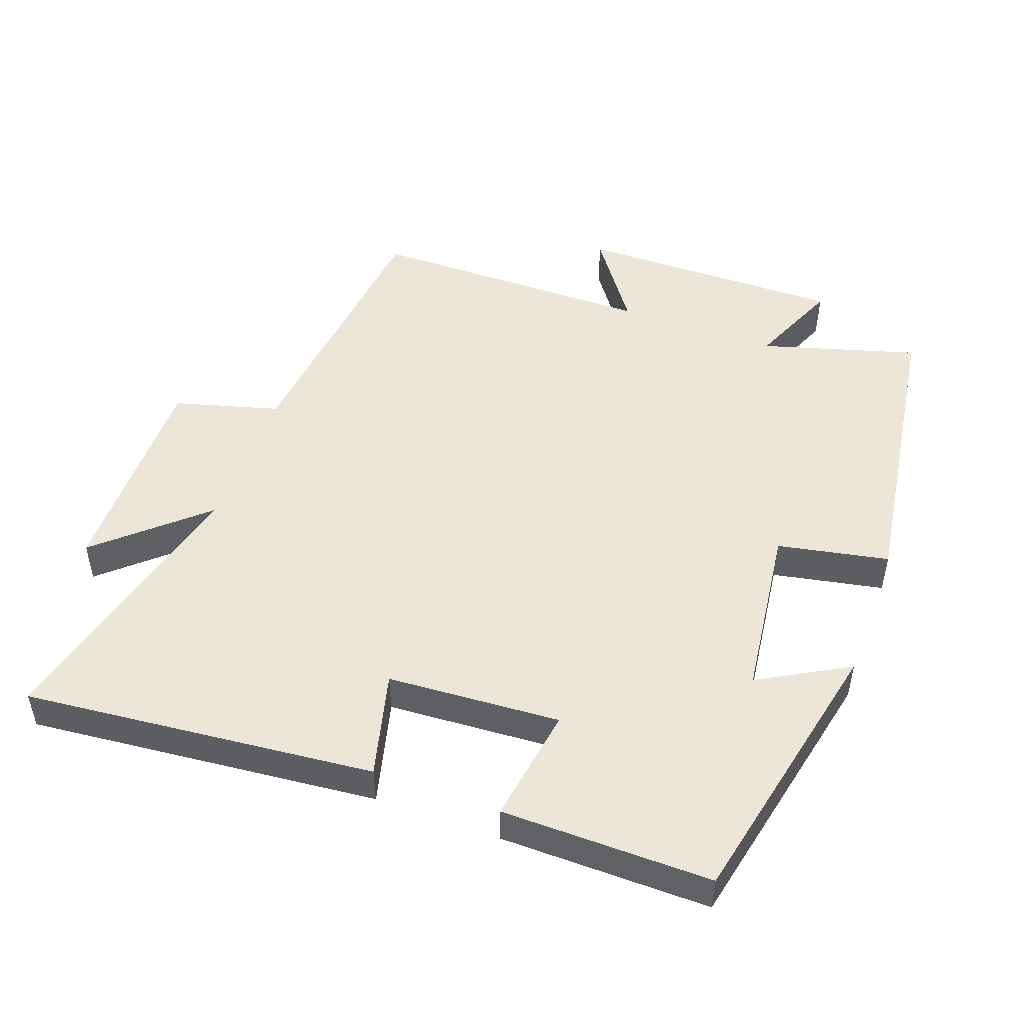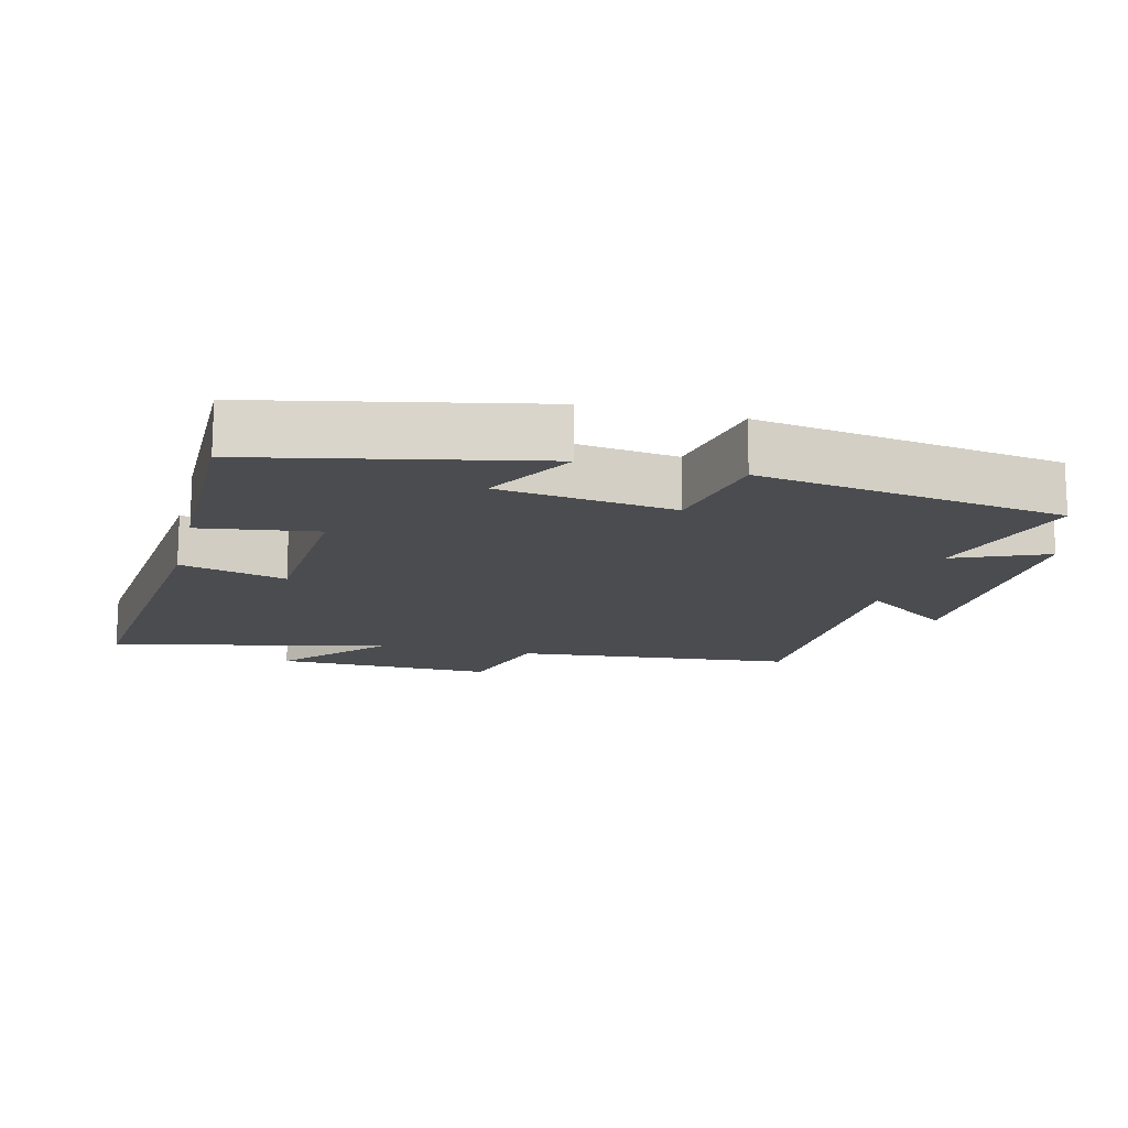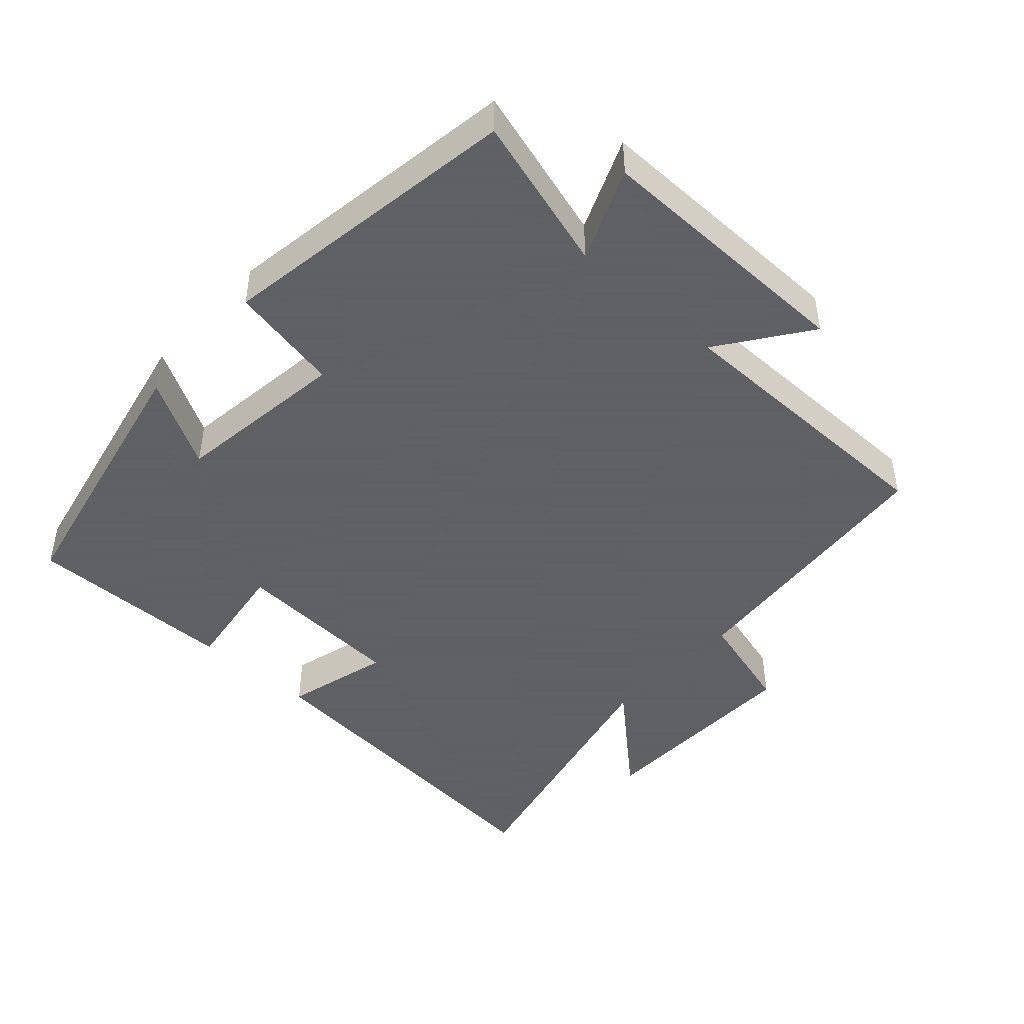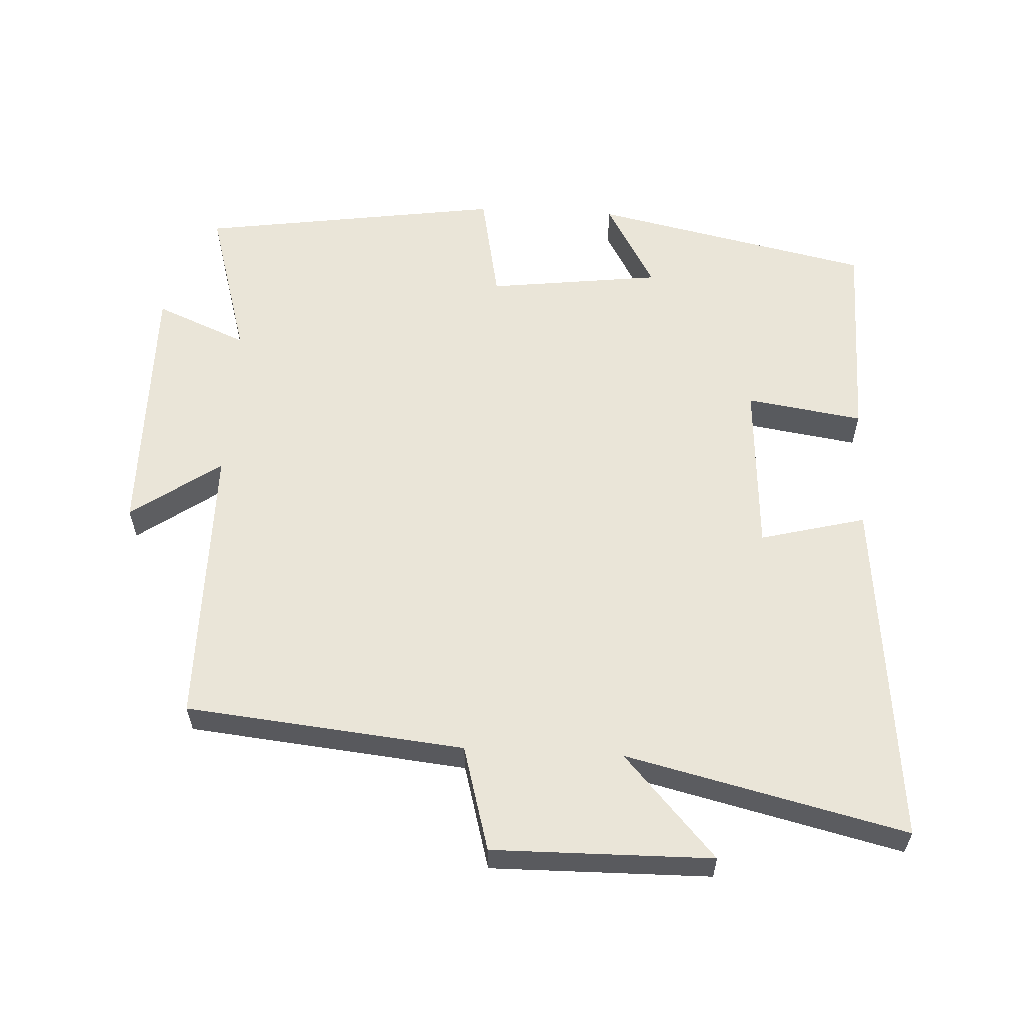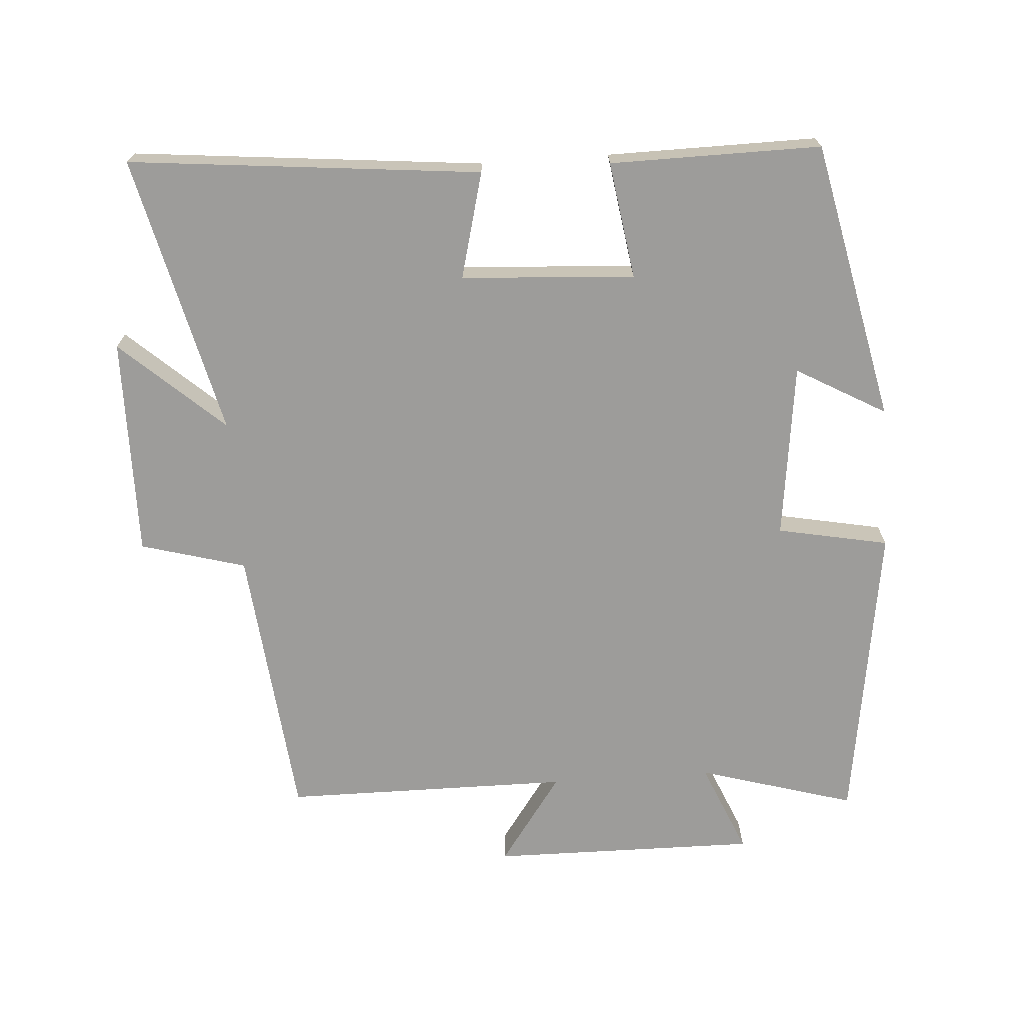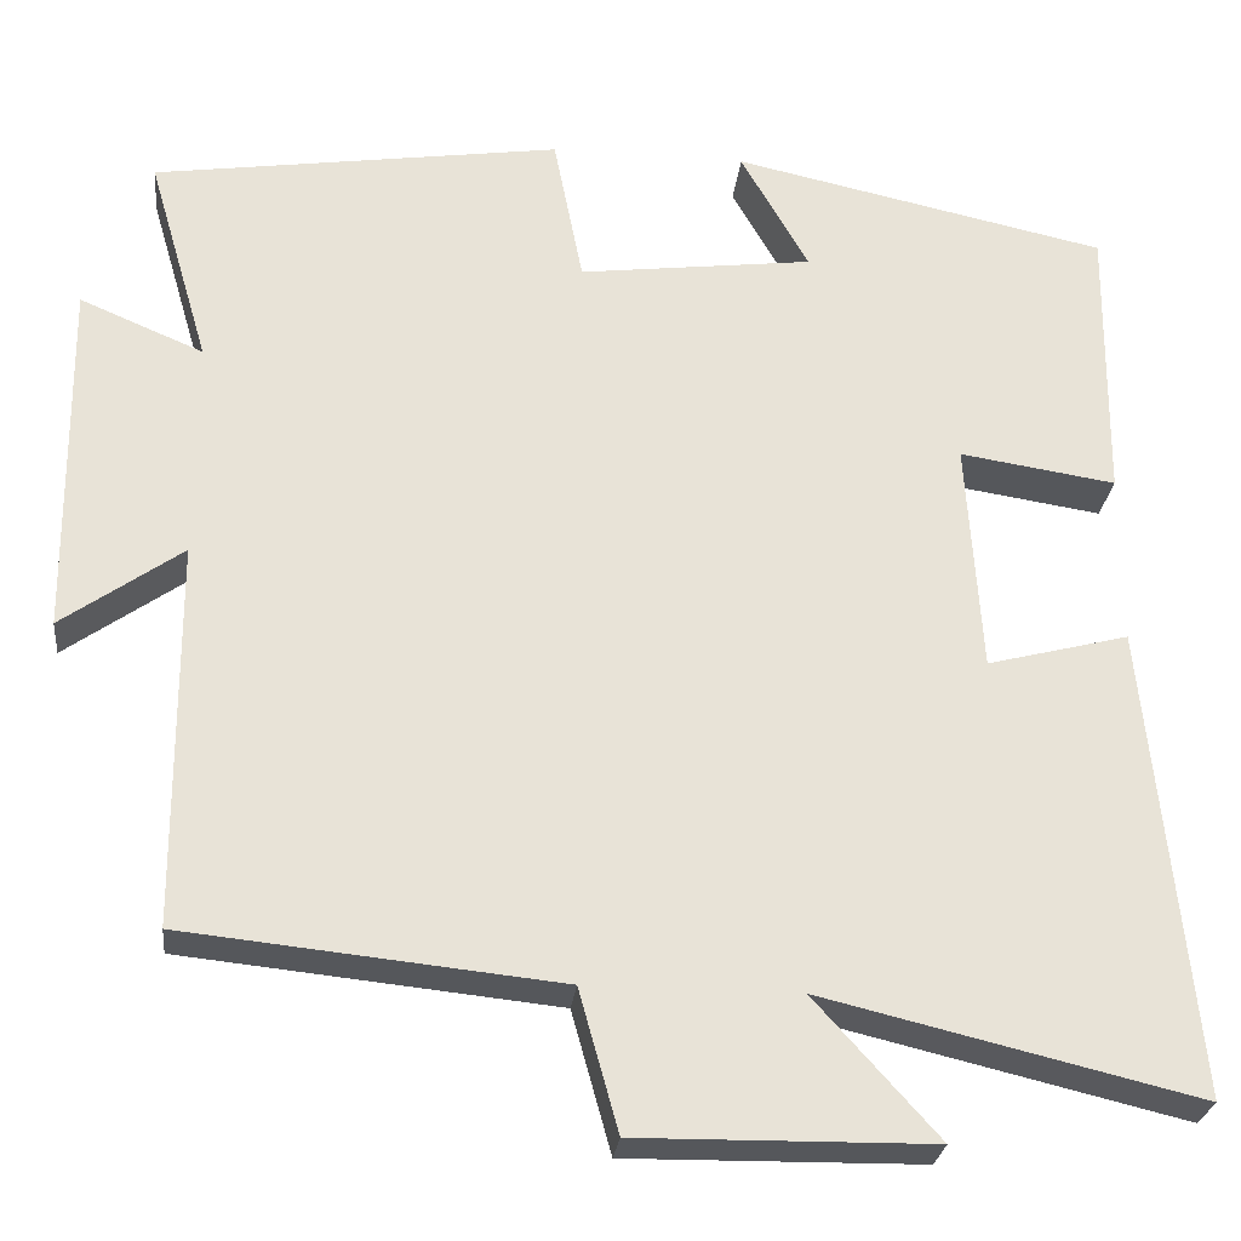
<metadata>
{"format":"obj","ext":"obj","renderer":"f3d","projection":"perspective","resolution":1024,"background":"white","views":[{"elev":49.3,"azim":-69.9,"up":"+Y"},{"elev":-15.0,"azim":-14.3,"up":"+Y"},{"elev":-45.3,"azim":47.6,"up":"+Y"},{"elev":58.8,"azim":-177.0,"up":"+Y"},{"elev":-70.0,"azim":-86.0,"up":"+Y"},{"elev":-26.6,"azim":173.7,"up":"+Z"}]}
</metadata>
<code>
v -0.551 0.07 -0.598
v -0.5 0.07 -0.084
v -0.345 0.07 -0.124
v -0.329 0.07 0.13
v -0.5 0.07 0.104
v -0.503 0.07 0.412
v -0.093 0.07 0.5
v -0.167 0.07 0.369
v 0.089 0.07 0.337
v 0.121 0.07 0.5
v 0.567 0.07 0.434
v 0.5 0.07 0.205
v 0.635 0.07 0.262
v 0.631 0.07 -0.13
v 0.5 0.07 -0.037
v 0.498 0.07 -0.458
v 0.089 0.07 -0.5
v 0.046 0.07 -0.654
v -0.276 0.07 -0.65
v -0.141 0.07 -0.5
v -0.551 0 -0.598
v -0.5 0 -0.084
v -0.345 0 -0.124
v -0.329 0 0.13
v -0.5 0 0.104
v -0.503 0 0.412
v -0.093 0 0.5
v -0.167 0 0.369
v 0.089 0 0.337
v 0.121 0 0.5
v 0.567 0 0.434
v 0.5 0 0.205
v 0.635 0 0.262
v 0.631 0 -0.13
v 0.5 0 -0.037
v 0.498 0 -0.458
v 0.089 0 -0.5
v 0.046 0 -0.654
v -0.276 0 -0.65
v -0.141 0 -0.5
f 17 18 19 20
f 15 16 17 20
f 15 20 1
f 12 13 14 15
f 12 15 1
f 9 10 11 12
f 8 9 12
f 5 6 7 8
f 4 5 8
f 3 4 8 12
f 1 2 3
f 1 3 12
f 40 39 38 37
f 40 37 36 35
f 21 40 35
f 35 34 33 32
f 21 35 32
f 32 31 30 29
f 32 29 28
f 28 27 26 25
f 28 25 24
f 32 28 24 23
f 23 22 21
f 32 23 21
f 1 21 22 2
f 2 22 23 3
f 3 23 24 4
f 4 24 25 5
f 5 25 26 6
f 6 26 27 7
f 7 27 28 8
f 8 28 29 9
f 9 29 30 10
f 10 30 31 11
f 11 31 32 12
f 12 32 33 13
f 13 33 34 14
f 14 34 35 15
f 15 35 36 16
f 16 36 37 17
f 17 37 38 18
f 18 38 39 19
f 19 39 40 20
f 20 40 21 1

</code>
